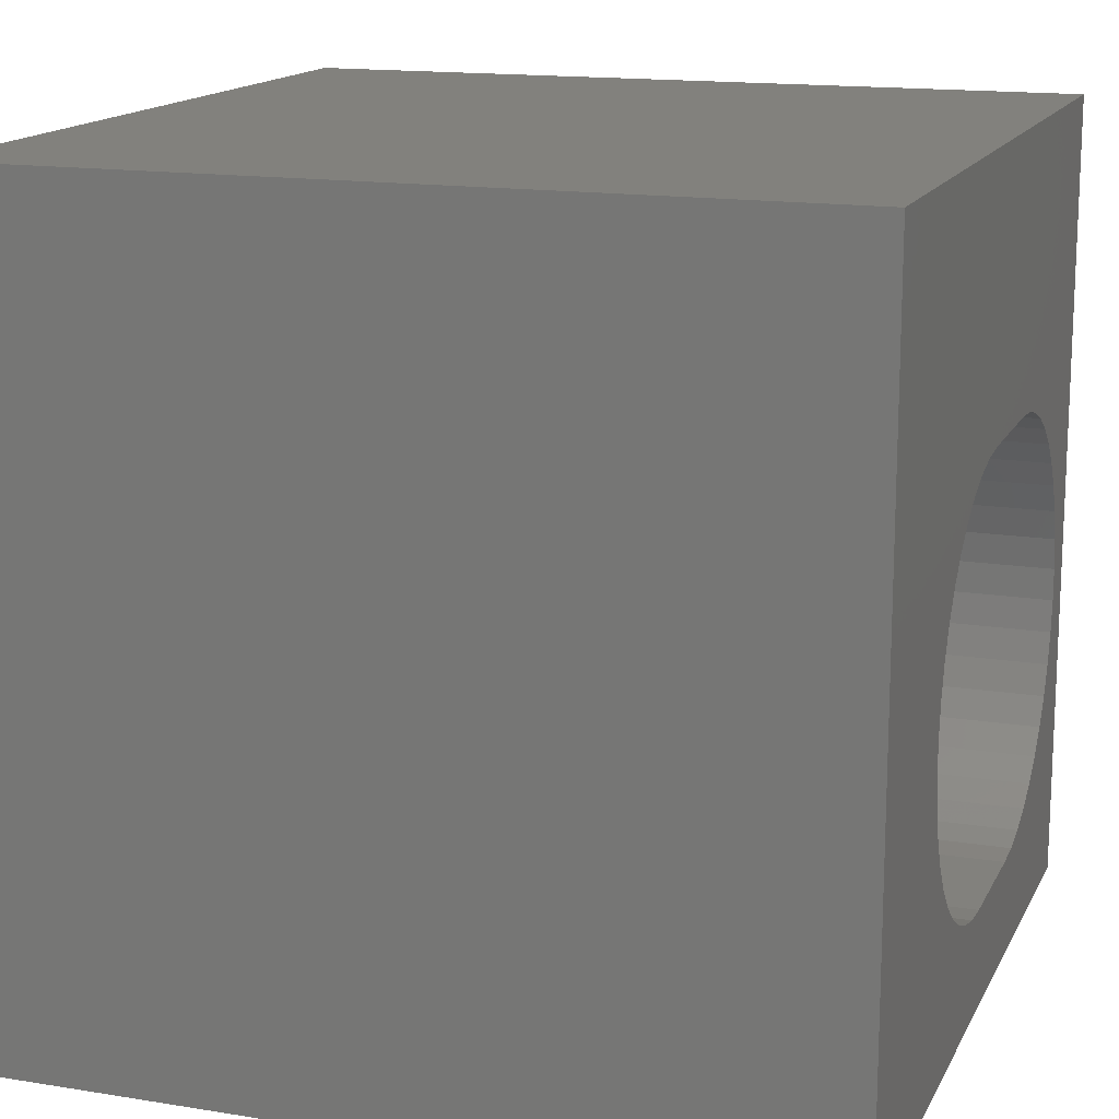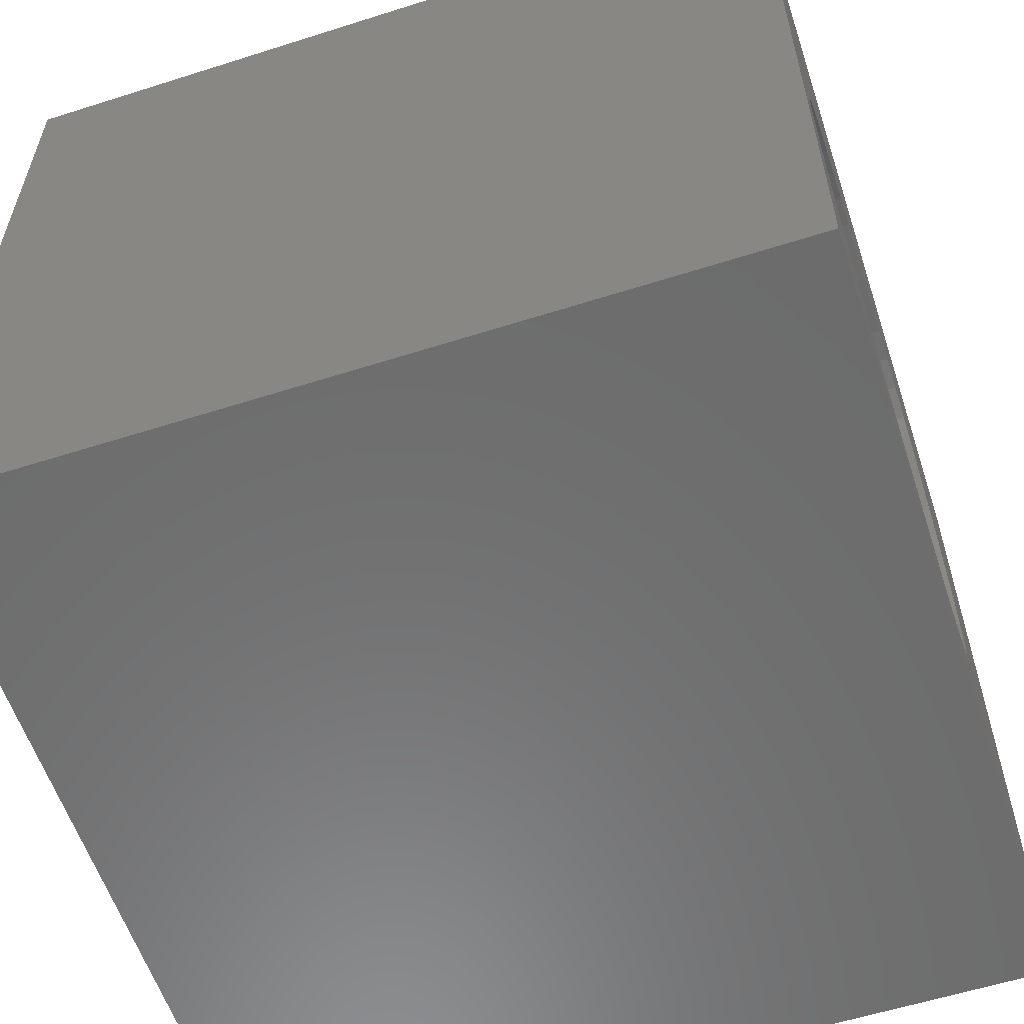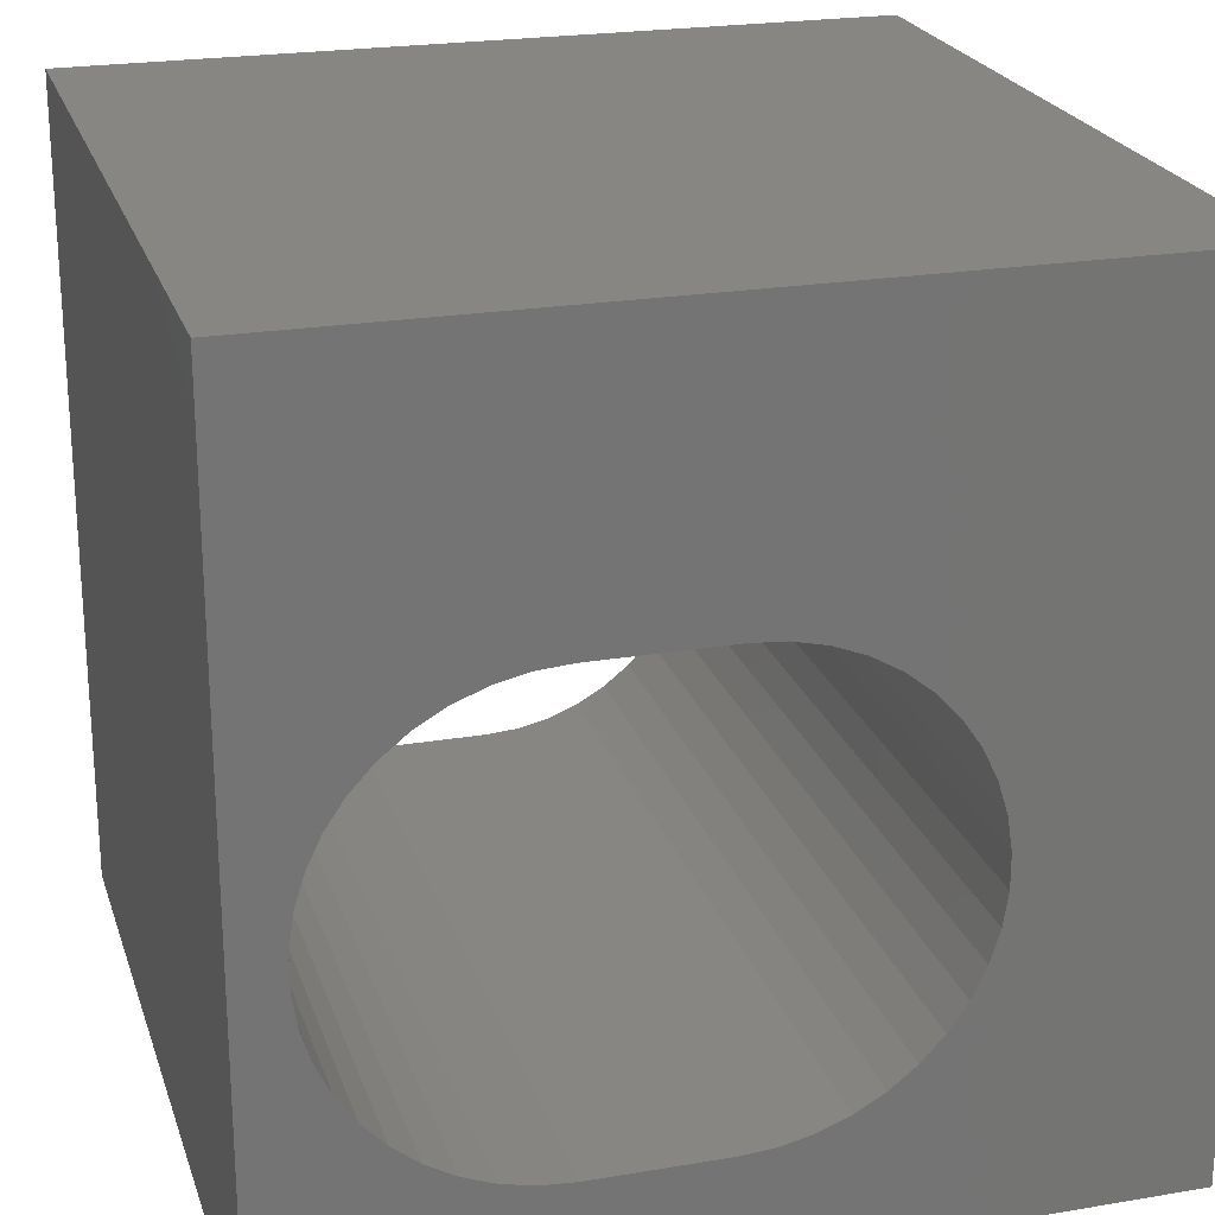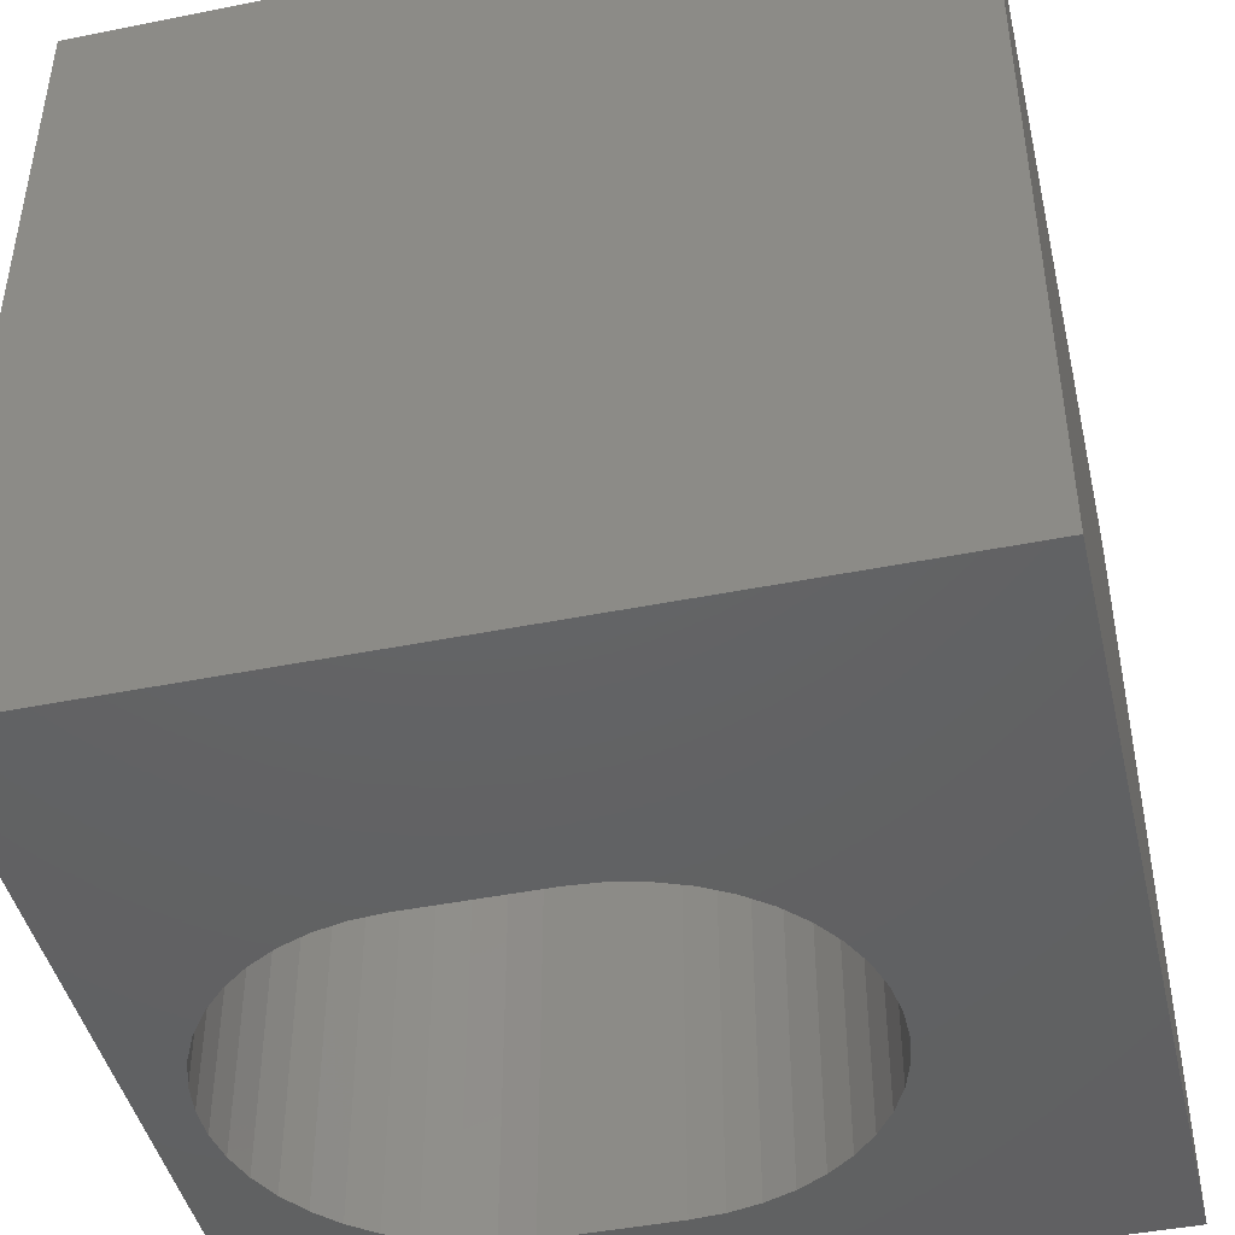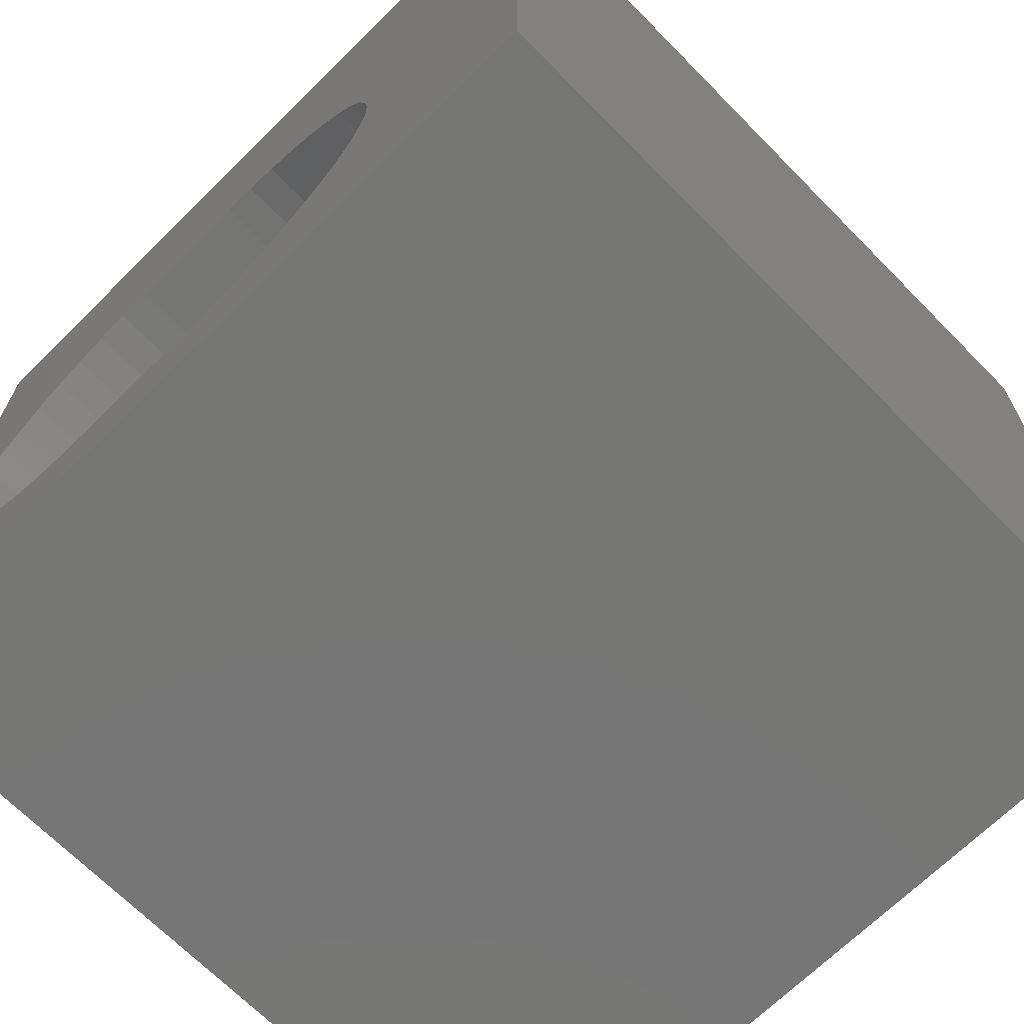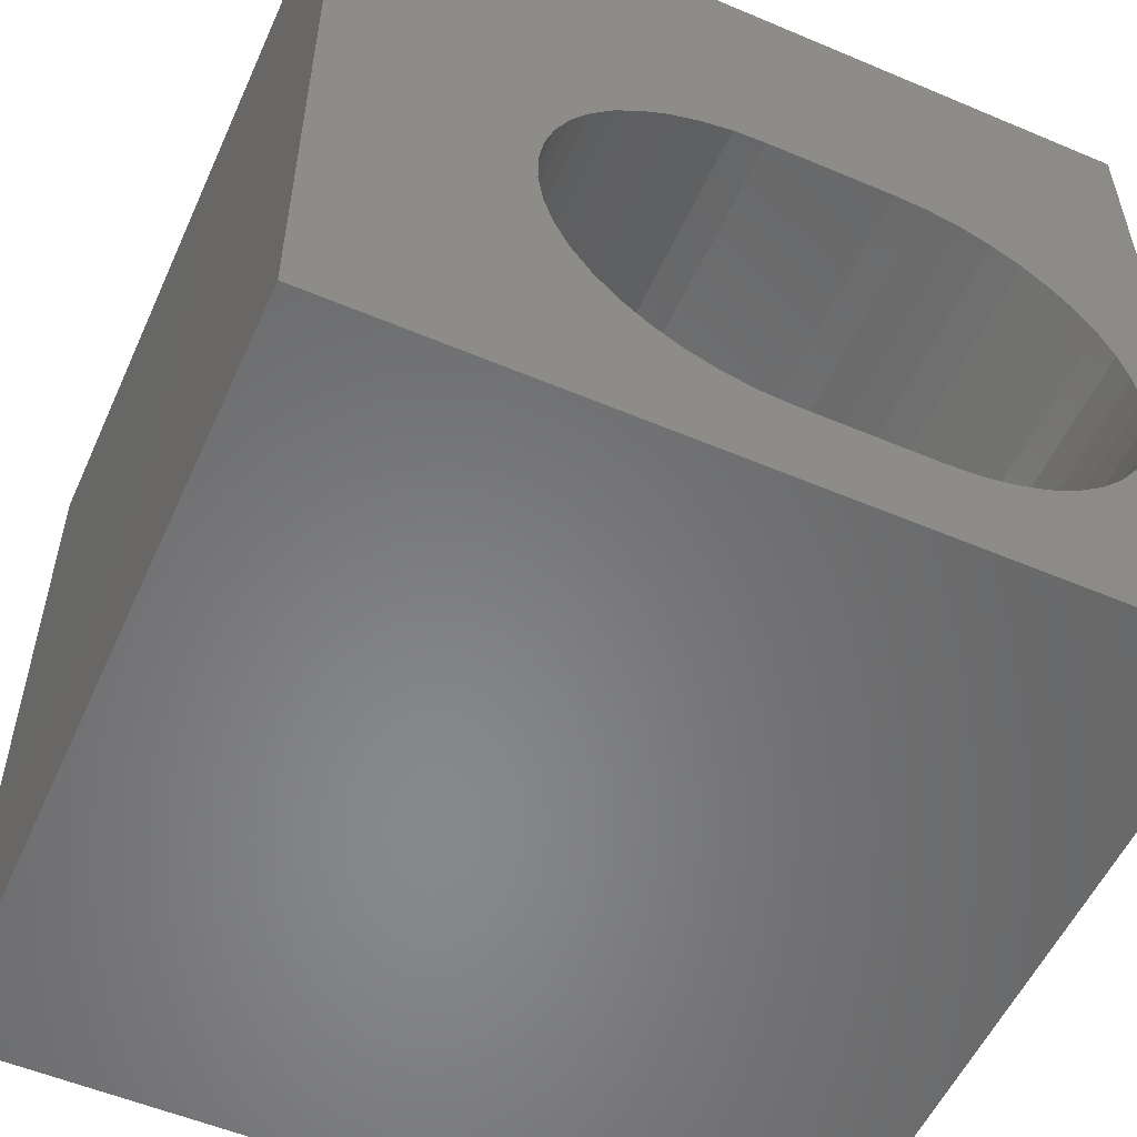
<metadata>
{"format":"stl","ext":"stl","renderer":"f3d","projection":"perspective","resolution":1024,"background":"white","views":[{"elev":15.2,"azim":-71.0,"up":"+Y"},{"elev":-58.5,"azim":108.2,"up":"+Y"},{"elev":22.8,"azim":163.9,"up":"+Y"},{"elev":-44.7,"azim":-166.9,"up":"+Z"},{"elev":-68.6,"azim":-135.4,"up":"+Y"},{"elev":-54.7,"azim":-24.1,"up":"+Y"}]}
</metadata>
<code>
# stl→obj: 96 verts, 192 faces
v 0 10 10
v 0 10 0
v 0 0 10
v 0 0 0
v 9.358 3.379 10
v 9.239 2.993 10
v 10 0 10
v 9.064 2.629 10
v 8.836 2.295 10
v 8.561 1.998 10
v 8.245 1.746 10
v 8.245 6.216 10
v 8.561 5.964 10
v 10 10 10
v 7.895 1.544 10
v 7.518 1.396 10
v 7.124 1.306 10
v 4.332 1.396 10
v 3.955 1.544 10
v 3.605 1.746 10
v 3.289 1.998 10
v 8.836 5.668 10
v 9.064 5.334 10
v 9.239 4.969 10
v 6.721 1.276 10
v 5.129 1.276 10
v 4.726 1.306 10
v 3.014 2.295 10
v 2.786 2.629 10
v 2.611 2.993 10
v 3.014 5.668 10
v 3.289 5.964 10
v 7.124 6.656 10
v 7.518 6.566 10
v 7.895 6.418 10
v 9.358 4.583 10
v 9.419 4.183 10
v 9.419 3.779 10
v 3.605 6.216 10
v 3.955 6.418 10
v 4.332 6.566 10
v 2.492 3.379 10
v 2.432 3.779 10
v 2.432 4.183 10
v 2.492 4.583 10
v 2.611 4.969 10
v 2.786 5.334 10
v 4.726 6.656 10
v 5.129 6.686 10
v 6.721 6.686 10
v 10 10 0
v 10 0 0
v 2.432 4.183 0
v 2.432 3.779 0
v 2.492 3.379 0
v 2.611 2.993 0
v 2.786 2.629 0
v 3.014 2.295 0
v 3.289 1.998 0
v 8.836 2.295 0
v 8.561 1.998 0
v 8.245 1.746 0
v 3.605 1.746 0
v 3.955 1.544 0
v 4.332 1.396 0
v 7.124 1.306 0
v 7.518 1.396 0
v 7.895 1.544 0
v 9.064 2.629 0
v 9.239 2.993 0
v 9.358 3.379 0
v 8.561 5.964 0
v 8.245 6.216 0
v 7.895 6.418 0
v 7.518 6.566 0
v 4.726 6.656 0
v 4.332 6.566 0
v 3.955 6.418 0
v 3.605 6.216 0
v 3.289 5.964 0
v 3.014 5.668 0
v 2.786 5.334 0
v 2.611 4.969 0
v 2.492 4.583 0
v 4.726 1.306 0
v 5.129 1.276 0
v 6.721 1.276 0
v 9.239 4.969 0
v 9.064 5.334 0
v 8.836 5.668 0
v 7.124 6.656 0
v 6.721 6.686 0
v 5.129 6.686 0
v 9.419 3.779 0
v 9.419 4.183 0
v 9.358 4.583 0
f 1 2 3
f 3 2 4
f 5 6 7
f 7 6 8
f 8 9 7
f 7 9 10
f 7 10 11
f 12 13 14
f 11 15 7
f 7 15 16
f 7 16 17
f 18 19 3
f 3 19 20
f 3 20 21
f 13 22 14
f 14 22 23
f 14 23 24
f 17 25 7
f 7 25 26
f 7 26 3
f 3 26 27
f 3 27 18
f 21 28 3
f 3 28 29
f 3 29 30
f 31 32 1
f 33 34 14
f 14 34 35
f 14 35 12
f 24 36 14
f 14 36 37
f 14 37 7
f 7 37 38
f 7 38 5
f 32 39 1
f 1 39 40
f 1 40 41
f 30 42 3
f 3 42 43
f 3 43 1
f 1 43 44
f 1 44 45
f 45 46 1
f 1 46 47
f 1 47 31
f 41 48 1
f 1 48 49
f 1 49 14
f 14 49 50
f 14 50 33
f 51 14 52
f 52 14 7
f 4 2 53
f 53 54 4
f 4 54 55
f 4 55 56
f 56 57 4
f 4 57 58
f 4 58 59
f 60 52 61
f 61 52 62
f 59 63 4
f 4 63 64
f 4 64 65
f 66 67 52
f 52 67 68
f 52 68 62
f 60 69 52
f 52 69 70
f 52 70 71
f 72 73 51
f 51 73 74
f 51 74 75
f 76 77 2
f 2 77 78
f 2 78 79
f 79 80 2
f 2 80 81
f 2 81 82
f 82 83 2
f 2 83 84
f 2 84 53
f 65 85 4
f 4 85 86
f 4 86 52
f 52 86 87
f 52 87 66
f 88 89 51
f 51 89 90
f 51 90 72
f 75 91 51
f 51 91 92
f 51 92 2
f 2 92 93
f 2 93 76
f 71 94 52
f 52 94 95
f 52 95 51
f 51 95 96
f 51 96 88
f 14 51 1
f 1 51 2
f 52 7 4
f 4 7 3
f 93 49 48
f 93 48 76
f 76 48 41
f 76 41 77
f 77 41 40
f 77 40 78
f 78 40 39
f 78 39 79
f 79 39 32
f 79 32 80
f 80 32 31
f 80 31 81
f 81 31 47
f 81 47 82
f 82 47 46
f 82 46 83
f 83 46 45
f 83 45 84
f 84 45 44
f 84 44 53
f 53 44 43
f 53 43 54
f 54 43 42
f 54 42 55
f 55 42 30
f 55 30 56
f 56 30 29
f 56 29 57
f 57 29 28
f 57 28 58
f 58 28 21
f 58 21 59
f 59 21 20
f 59 20 63
f 63 20 19
f 63 19 64
f 64 19 18
f 64 18 65
f 65 18 27
f 65 27 85
f 85 27 26
f 85 26 86
f 93 92 49
f 49 92 50
f 87 25 17
f 87 17 66
f 66 17 16
f 66 16 67
f 67 16 15
f 67 15 68
f 68 15 11
f 68 11 62
f 62 11 10
f 62 10 61
f 61 10 9
f 61 9 60
f 60 9 8
f 60 8 69
f 69 8 6
f 69 6 70
f 70 6 5
f 70 5 71
f 71 5 38
f 71 38 94
f 94 38 37
f 94 37 95
f 95 37 36
f 95 36 96
f 96 36 24
f 96 24 88
f 88 24 23
f 88 23 89
f 89 23 22
f 89 22 90
f 90 22 13
f 90 13 72
f 72 13 12
f 72 12 73
f 73 12 35
f 73 35 74
f 74 35 34
f 74 34 75
f 75 34 33
f 75 33 91
f 91 33 50
f 91 50 92
f 87 86 25
f 25 86 26

</code>
